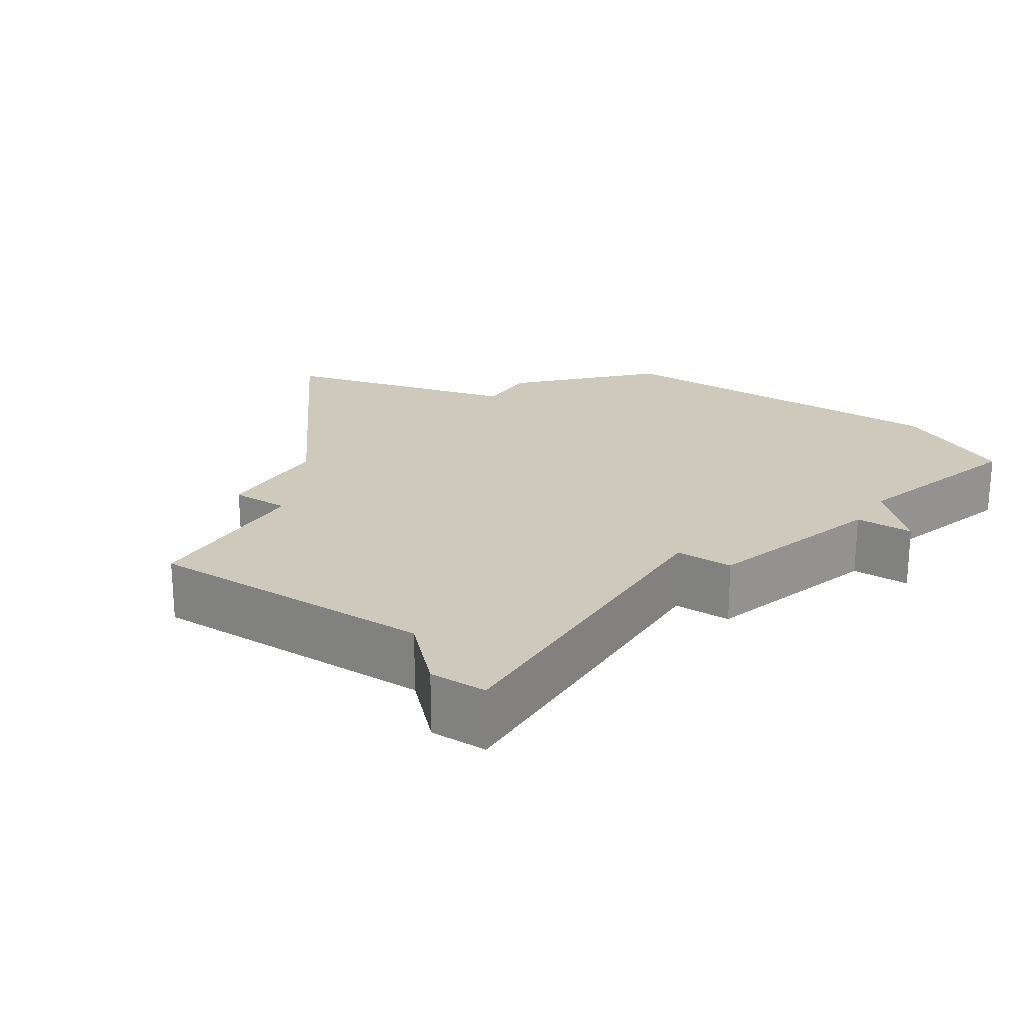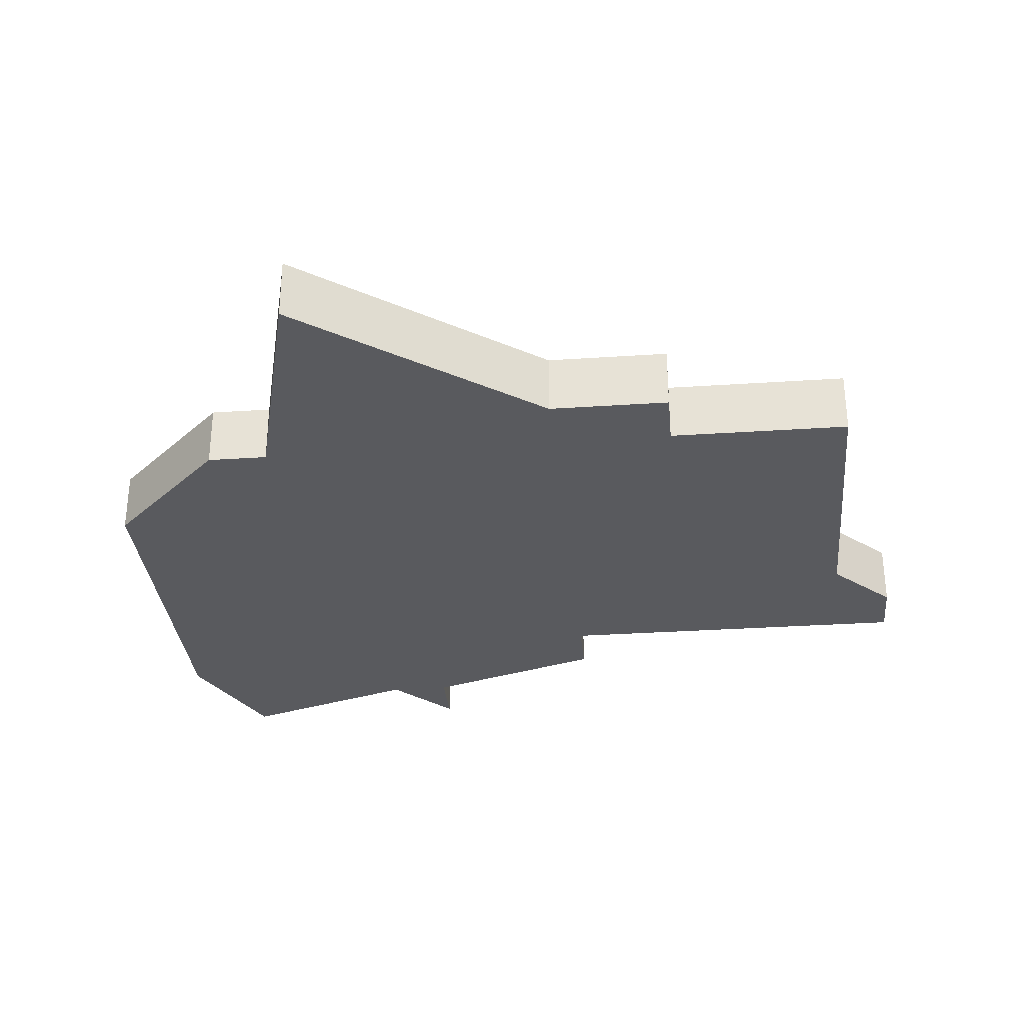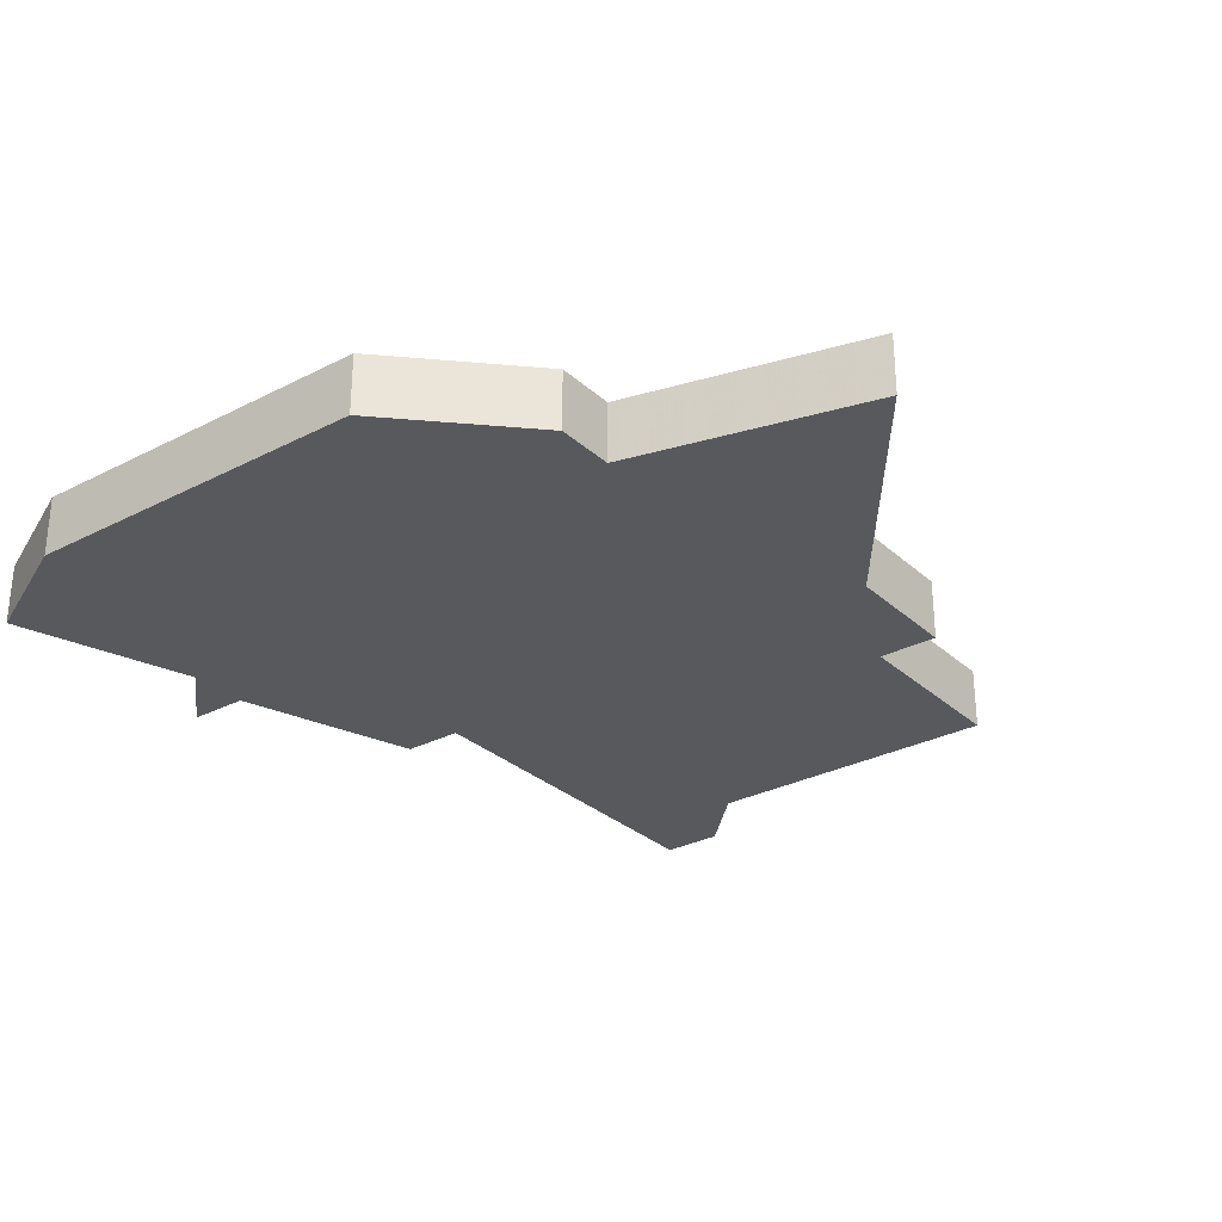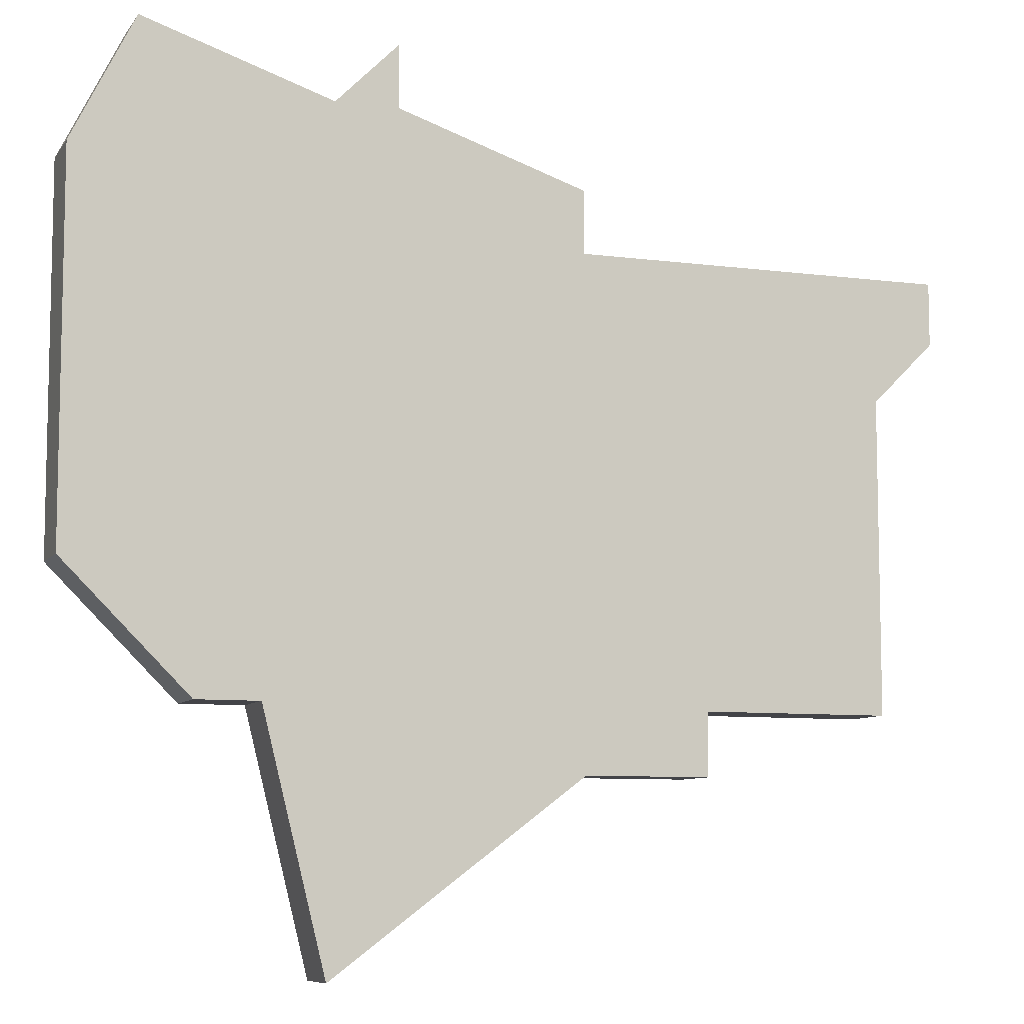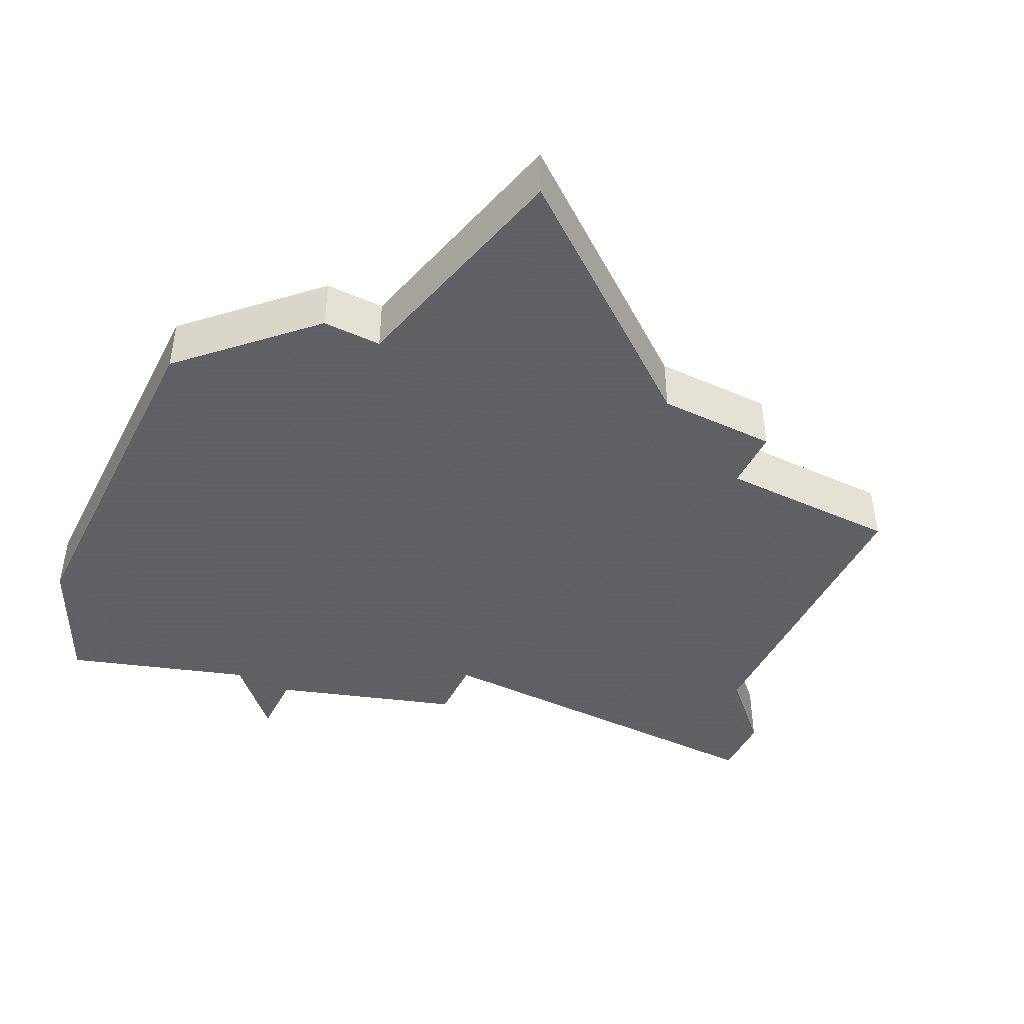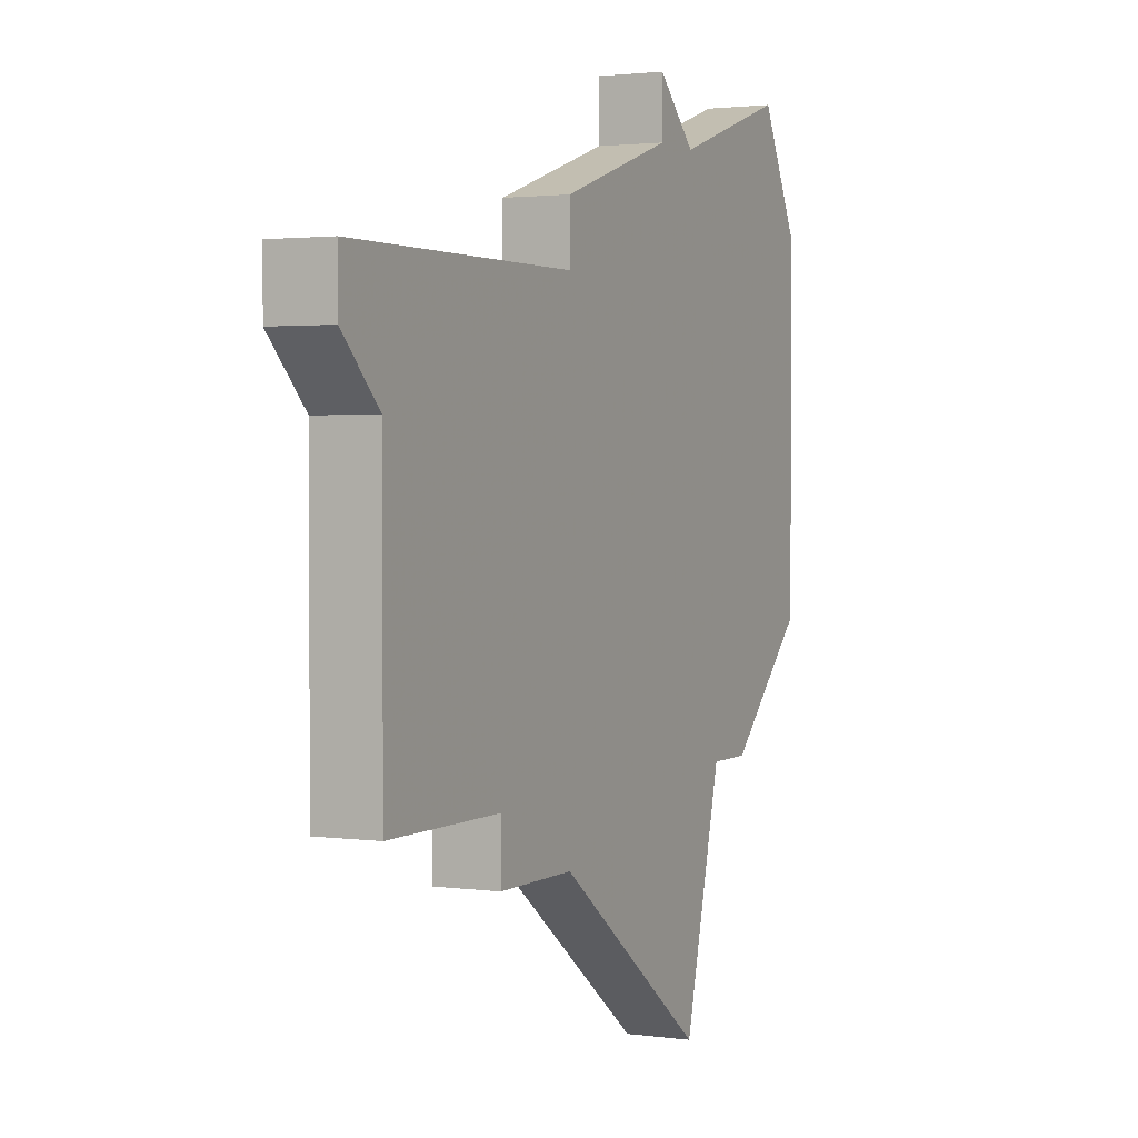
<metadata>
{"format":"obj","ext":"obj","renderer":"f3d","projection":"perspective","resolution":1024,"background":"white","views":[{"elev":22.7,"azim":122.5,"up":"+Z"},{"elev":-31.8,"azim":5.4,"up":"+Z"},{"elev":-29.4,"azim":-52.6,"up":"+Z"},{"elev":-8.2,"azim":-20.0,"up":"+Y"},{"elev":-45.3,"azim":-26.6,"up":"+Z"},{"elev":2.0,"azim":116.0,"up":"+Y"}]}
</metadata>
<code>
v 2915 -653 0
v 2915 -653 1
v 2914 -653 0
v 2914 -653 1
v 2922 -653 0
v 2922 -653 1
v 2922 -654 0
v 2922 -654 1
v 2913 -643 0
v 2913 -643 1
v 2912 -645 0
v 2912 -645 1
v 2912 -651 0
v 2912 -651 1
v 2920 -645 0
v 2920 -645 1
v 2920 -654 0
v 2920 -654 1
v 2920 -646 0
v 2920 -646 1
v 2926 -646 0
v 2926 -646 1
v 2926 -647 0
v 2926 -647 1
v 2917 -643 0
v 2917 -643 1
v 2917 -644 0
v 2917 -644 1
v 2925 -653 0
v 2925 -653 1
v 2925 -648 0
v 2925 -648 1
v 2916 -657 0
v 2916 -657 1
v 2916 -644 0
v 2916 -644 1
f 1 3 13
f 1 35 19
f 35 1 13
f 35 11 9
f 25 27 35
f 13 11 35
f 27 19 35
f 17 33 1
f 5 7 17
f 31 29 5
f 19 5 17
f 27 15 19
f 21 23 31
f 19 21 31
f 31 5 19
f 1 19 17
f 14 4 2
f 20 36 2
f 14 2 36
f 10 12 36
f 36 28 26
f 36 12 14
f 36 20 28
f 2 34 18
f 18 8 6
f 6 30 32
f 18 6 20
f 20 16 28
f 32 24 22
f 32 22 20
f 20 6 32
f 18 20 2
f 12 10 11
f 11 10 9
f 14 12 13
f 13 12 11
f 4 14 3
f 3 14 13
f 2 4 1
f 1 4 3
f 34 2 33
f 33 2 1
f 18 34 17
f 17 34 33
f 8 18 7
f 7 18 17
f 6 8 5
f 5 8 7
f 30 6 29
f 29 6 5
f 32 30 31
f 31 30 29
f 24 32 23
f 23 32 31
f 22 24 21
f 21 24 23
f 20 22 19
f 19 22 21
f 16 20 15
f 15 20 19
f 28 16 27
f 27 16 15
f 26 28 25
f 25 28 27
f 10 36 9
f 9 36 35
f 36 26 35
f 35 26 25

</code>
